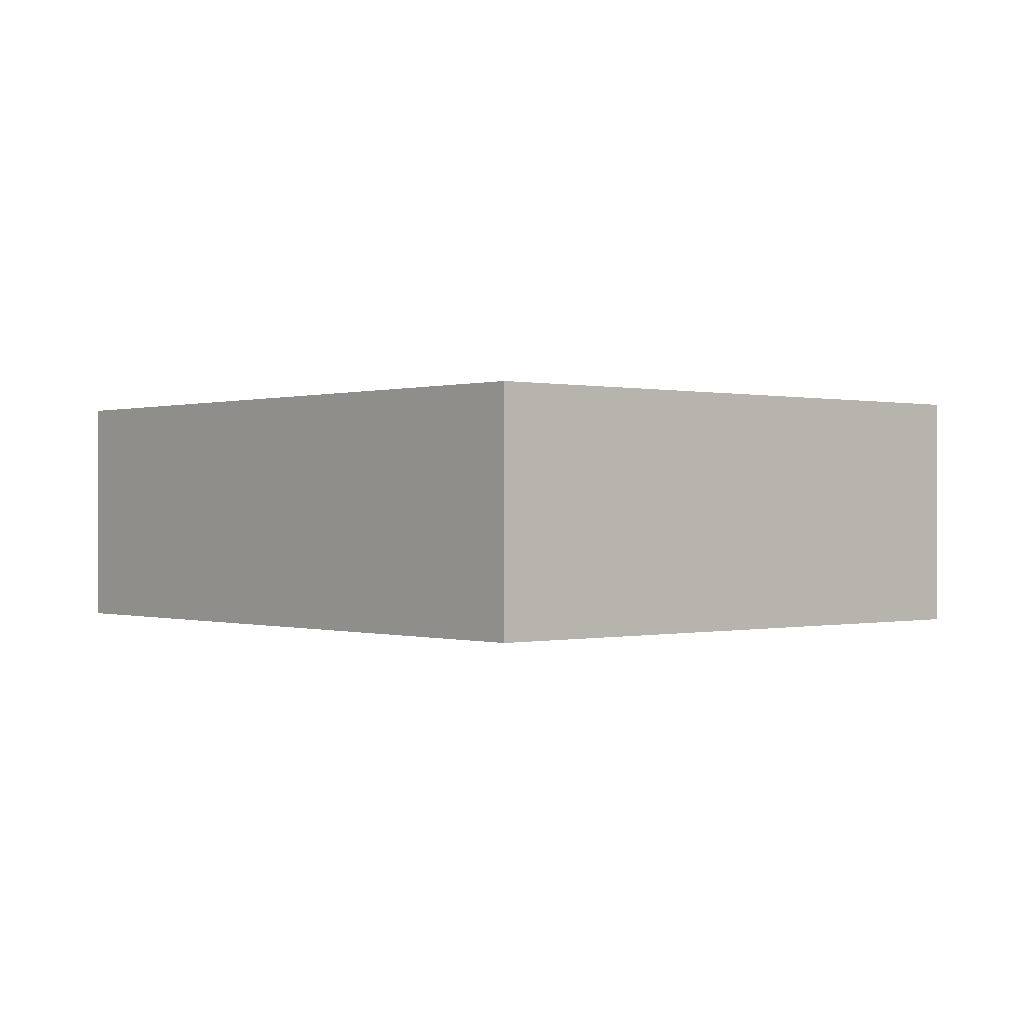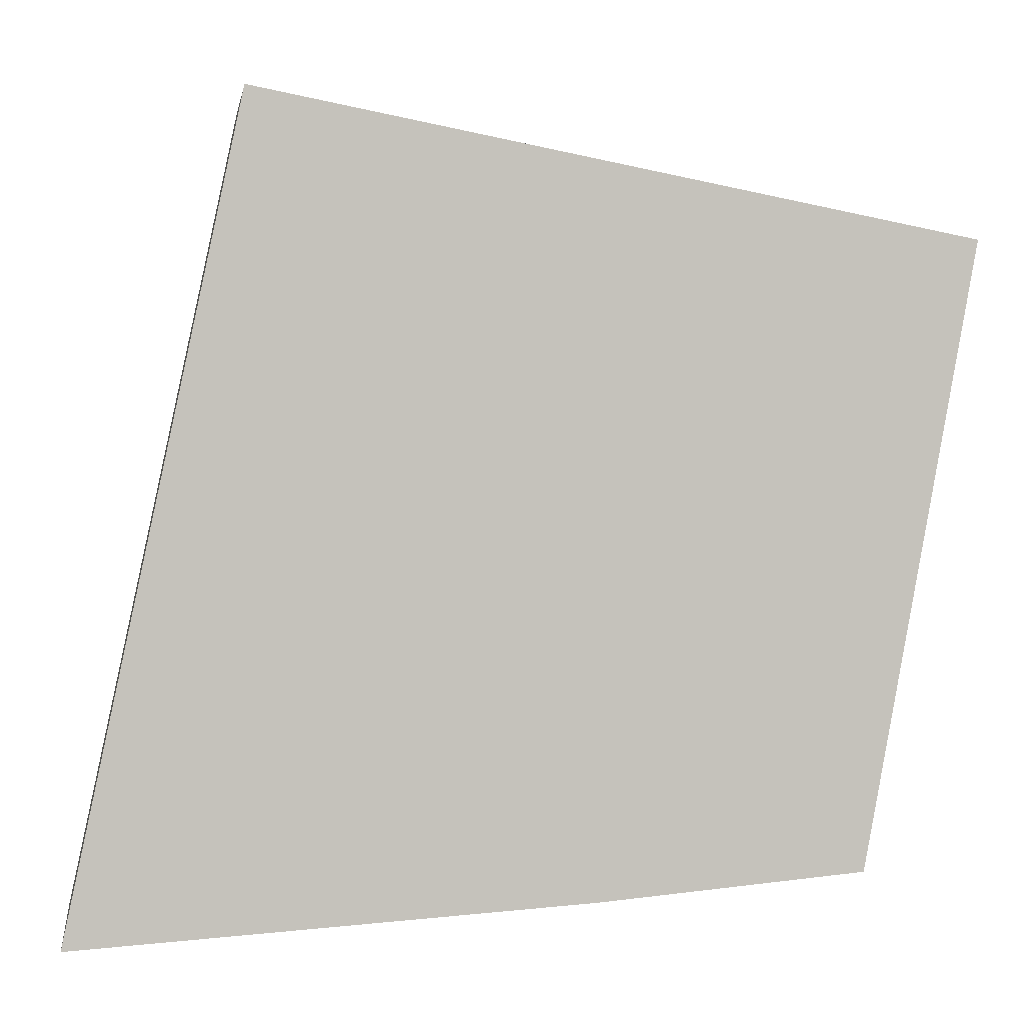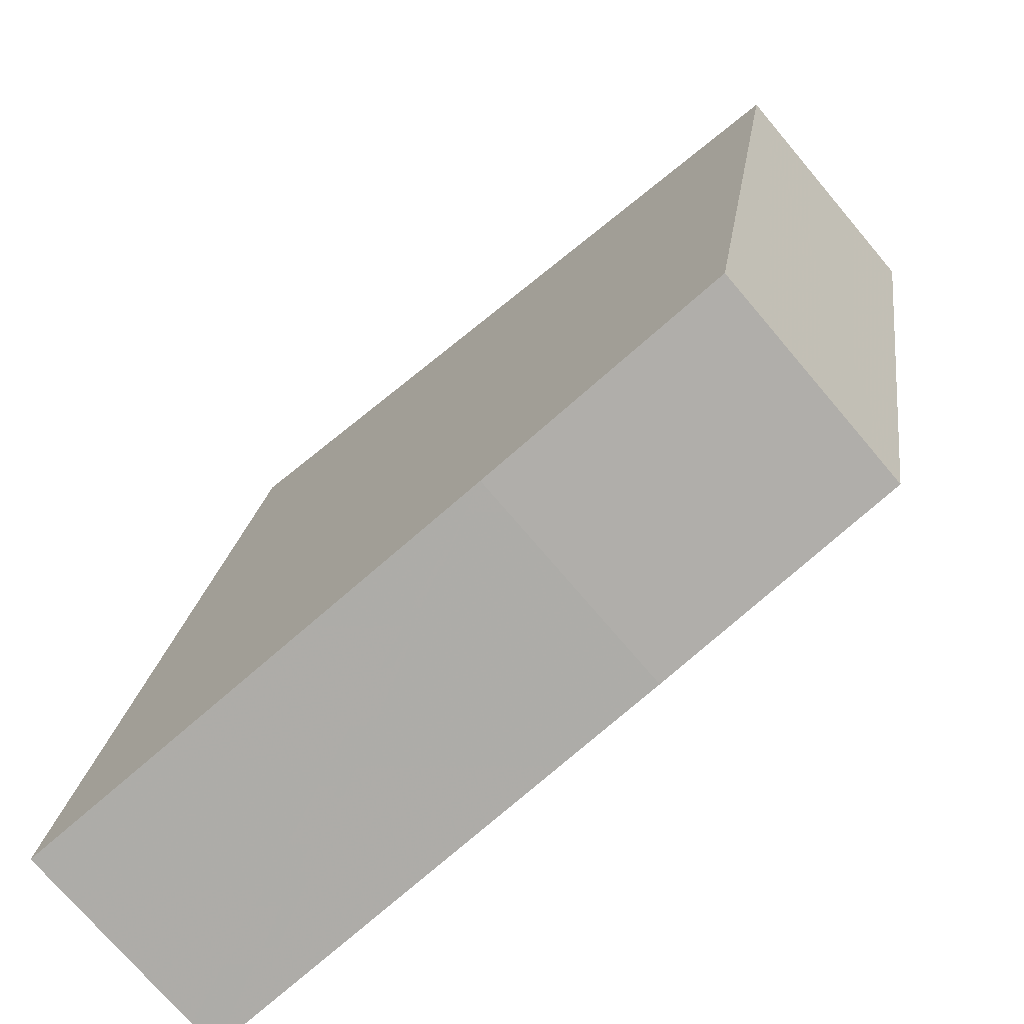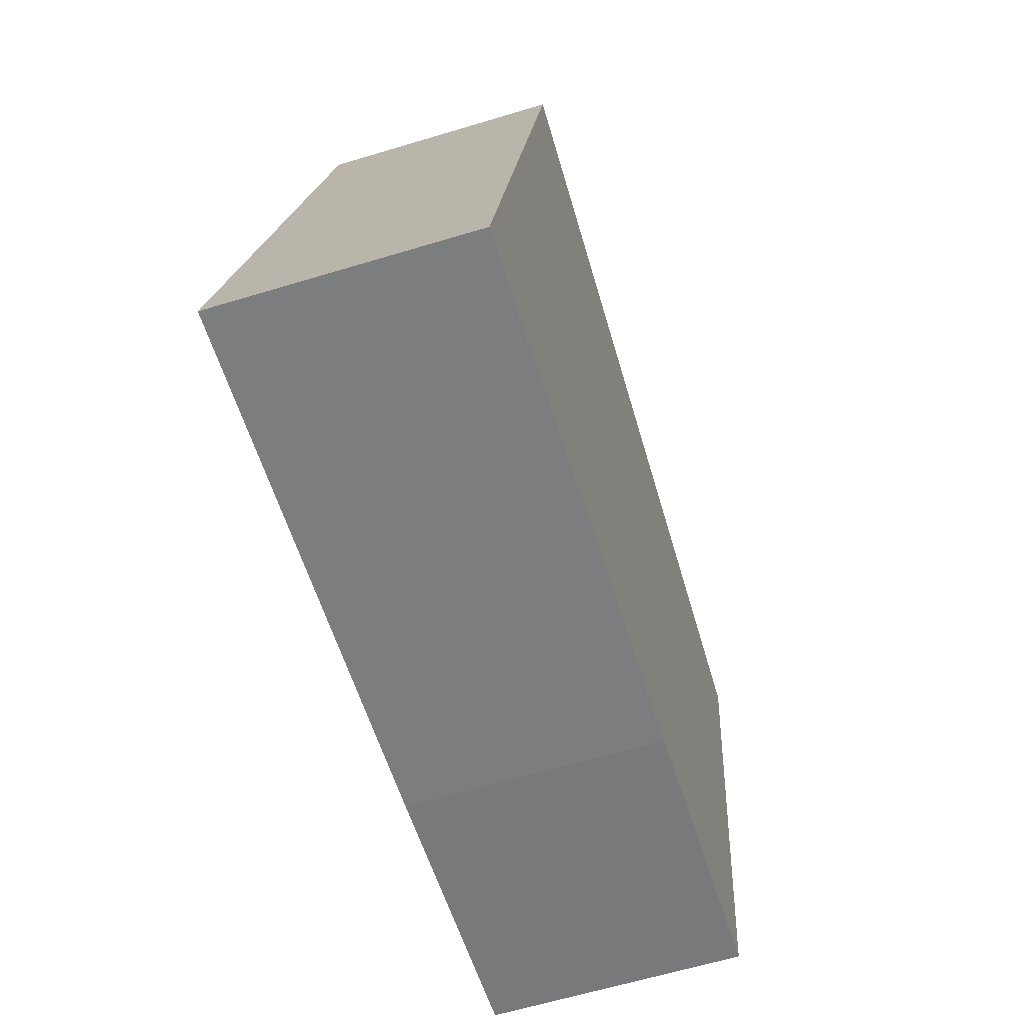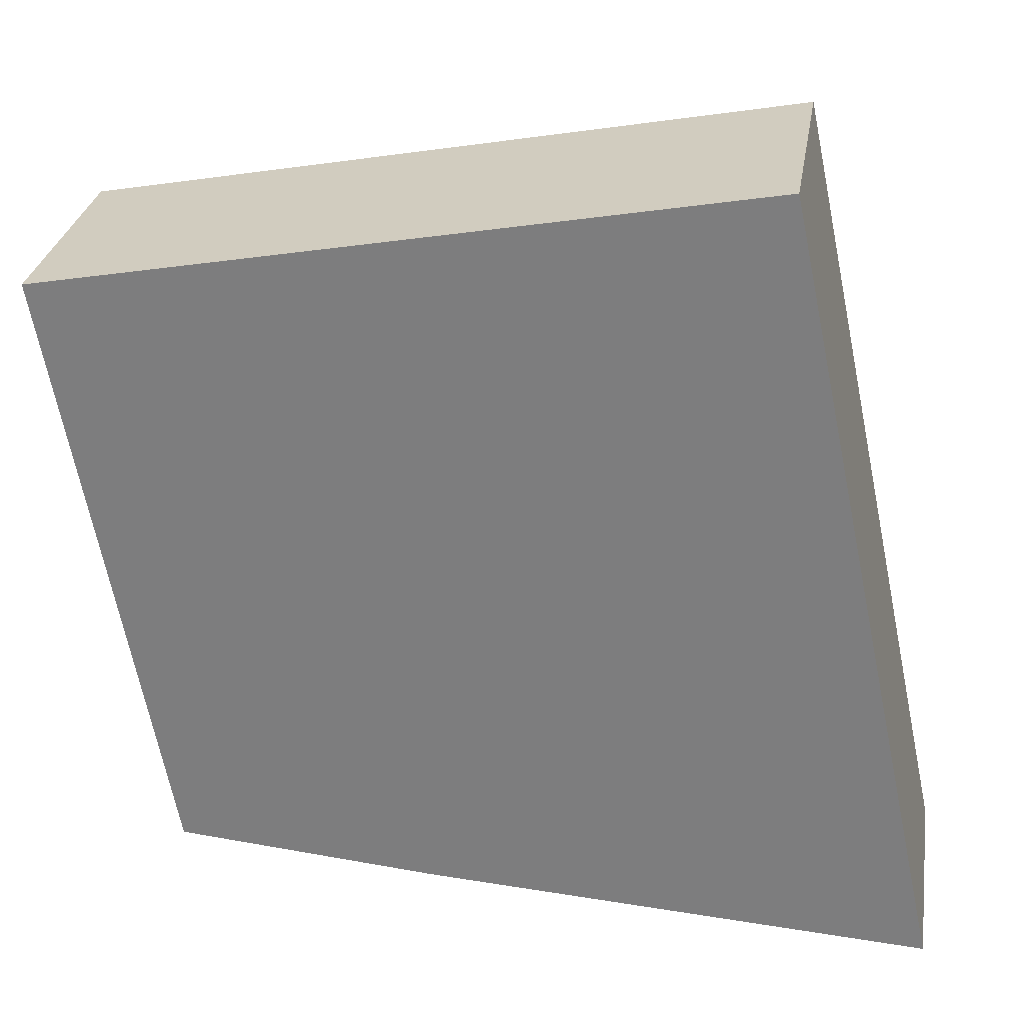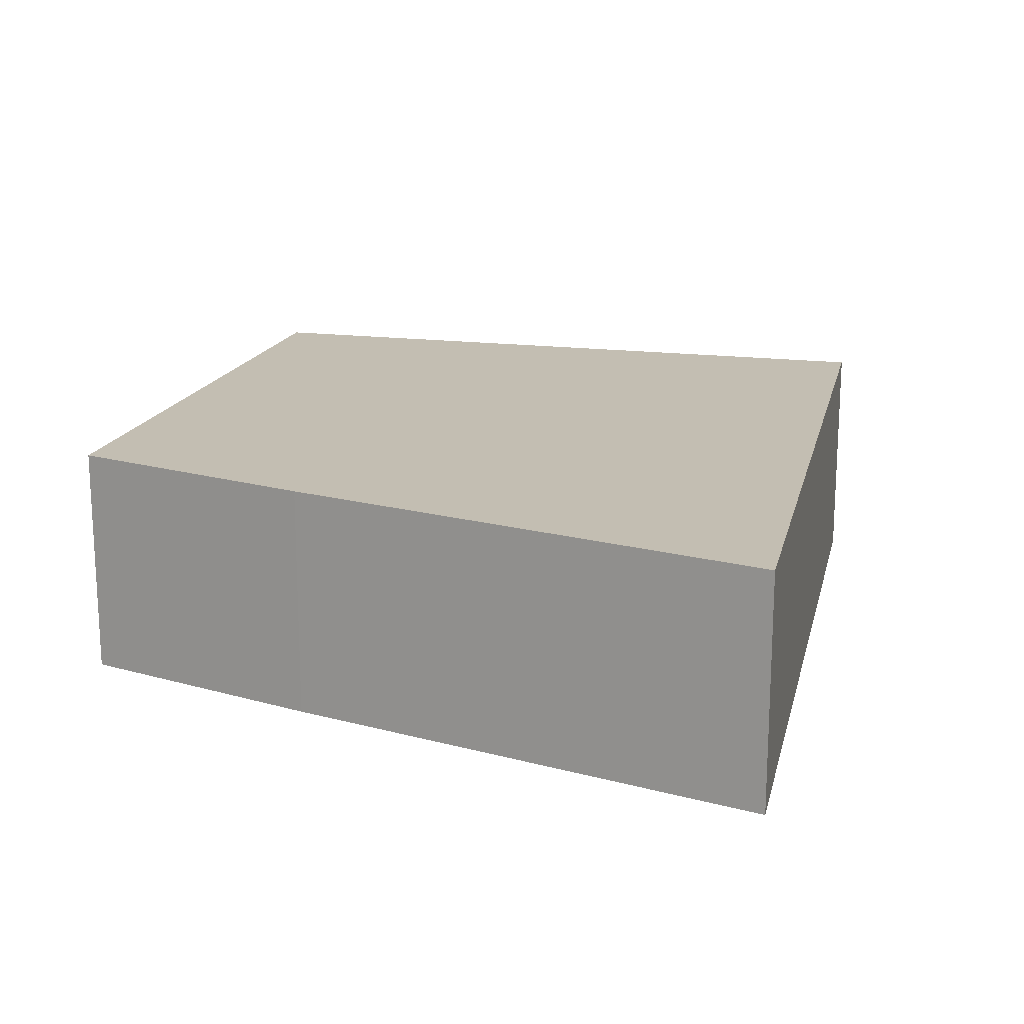
<metadata>
{"format":"obj","ext":"obj","renderer":"f3d","projection":"perspective","resolution":1024,"background":"white","views":[{"elev":-0.0,"azim":59.6,"up":"+Y"},{"elev":1.9,"azim":-8.6,"up":"+Z"},{"elev":-74.2,"azim":40.3,"up":"+Z"},{"elev":-62.2,"azim":-72.9,"up":"+Z"},{"elev":29.3,"azim":-170.7,"up":"+Z"},{"elev":17.3,"azim":-155.1,"up":"+Y"}]}
</metadata>
<code>
v 6.767 -0.1279 -6.382
v 6.725 -0.1279 -6.386
v 6.644 -0.1279 -6.391
v 6.672 -0.1279 -6.263
v 6.785 -0.1279 -6.284
v 6.767 -0.1655 -6.382
v 6.785 -0.1655 -6.284
v 6.672 -0.1655 -6.263
v 6.644 -0.1655 -6.391
v 6.725 -0.1655 -6.386
v 6.785 -0.1655 -6.284
v 6.767 -0.1655 -6.382
v 6.767 -0.1279 -6.382
v 6.785 -0.1279 -6.284
v 6.672 -0.1655 -6.263
v 6.785 -0.1655 -6.284
v 6.785 -0.1279 -6.284
v 6.672 -0.1279 -6.263
v 6.644 -0.1655 -6.391
v 6.672 -0.1655 -6.263
v 6.672 -0.1279 -6.263
v 6.644 -0.1279 -6.391
v 6.725 -0.1655 -6.386
v 6.644 -0.1655 -6.391
v 6.644 -0.1279 -6.391
v 6.725 -0.1279 -6.386
v 6.767 -0.1655 -6.382
v 6.725 -0.1655 -6.386
v 6.725 -0.1279 -6.386
v 6.767 -0.1279 -6.382
f 1 2 3
f 1 3 4
f 1 4 5
f 6 7 8
f 6 8 9
f 6 9 10
f 11 12 13
f 11 13 14
f 15 16 17
f 15 17 18
f 19 20 21
f 19 21 22
f 23 24 25
f 23 25 26
f 27 28 29
f 27 29 30

</code>
